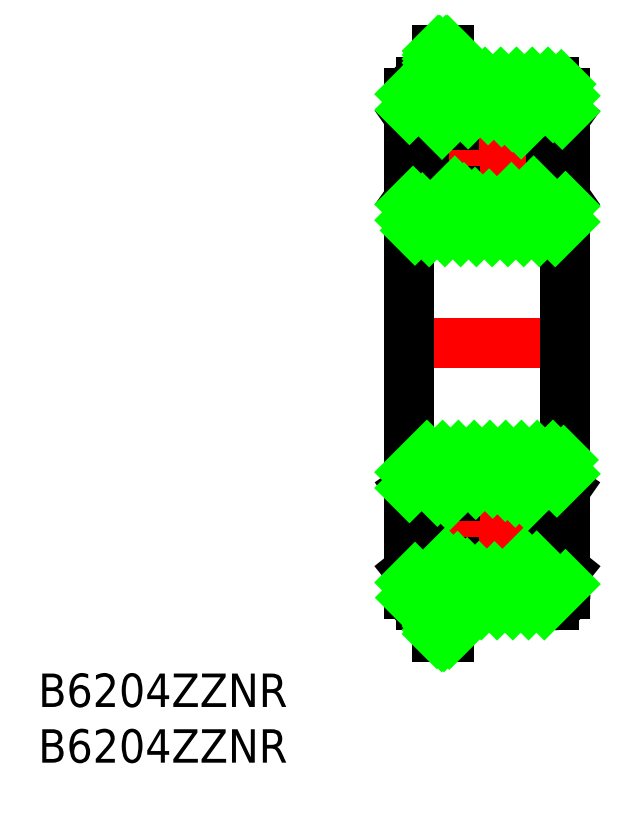
<metadata>
{"format":"dxf","ext":"dxf","renderer":"ezdxf+matplotlib","layout":"modelspace","background":"white","min_lineweight":24,"dpi":150}
</metadata>
<code>
0
SECTION
2
ENTITIES
0
LINE
8
0
10
3.81
20
23.5
30
0
11
13
21
23.5
31
0
0
CIRCLE
8
0
10
7
20
16.75
30
0
40
4.2
0
LINE
8
0
10
11.2
20
19.64
30
0
11
10.04
21
19.64
31
0
0
LINE
8
0
10
9.907
20
13.72
30
0
11
11.2
21
13.72
31
0
0
LINE
8
0
10
1
20
10
30
0
11
13
21
10
31
0
0
LINE
8
0
10
1
20
-10
30
0
11
13
21
-10
31
0
0
CIRCLE
8
0
10
7
20
-16.75
30
0
40
4.2
0
LINE
8
0
10
11.2
20
-13.72
30
0
11
9.907
21
-13.72
31
0
0
LINE
8
0
10
11.2
20
-19.64
30
0
11
10.04
21
-19.64
31
0
0
LINE
8
0
10
3.81
20
-23.5
30
0
11
13
21
-23.5
31
0
0
LINE
8
CENTER
10
0.8
20
16.75
30
0
11
13.2
21
16.75
31
0
0
LINE
8
CENTER
10
-2
20
-4.26e-14
30
0
11
16
21
-5.68e-14
31
0
0
LINE
8
CENTER
10
0.8
20
-16.75
30
0
11
13.2
21
-16.75
31
0
0
LINE
8
0
10
0
20
22.5
30
0
11
0
21
-22.5
31
0
0
LINE
8
0
10
2.46
20
-26.35
30
0
11
2.46
21
-22.3
31
0
0
LINE
8
0
10
3.58
20
-22.3
30
0
11
3.58
21
-26.35
31
0
0
LINE
8
0
10
2.46
20
-26.35
30
0
11
3.58
21
-26.35
31
0
0
LINE
8
CENTER
10
7
20
-10.55
30
0
11
7
21
-22.95
31
0
0
LINE
8
0
10
1.27
20
-18.57
30
0
11
1.27
21
-13.67
31
0
0
LINE
8
0
10
1.232
20
-21.88
30
0
11
2.8
21
-19.64
31
0
0
LINE
8
0
10
0
20
-20.34
30
0
11
1.232
21
-21.88
31
0
0
LINE
8
0
10
1
20
-23.5
30
0
11
2.46
21
-23.5
31
0
0
ARC
8
0
10
1
20
-22.5
30
0
40
1
50
180
51
270
0
LINE
8
0
10
2.46
20
-22.3
30
0
11
3.81
21
-22.3
31
0
0
LINE
8
0
10
3.81
20
-22.3
30
0
11
3.81
21
-23.5
31
0
0
LINE
8
0
10
1.27
20
-18.57
30
0
11
2.8
21
-19.64
31
0
0
LINE
8
0
10
2.8
20
-19.64
30
0
11
3.955
21
-19.64
31
0
0
LINE
8
0
10
1.55
20
-11.93
30
0
11
2.8
21
-13.72
31
0
0
LINE
8
0
10
1.27
20
-13.67
30
0
11
2.273
21
-12.97
31
0
0
LINE
8
0
10
2.8
20
-13.72
30
0
11
4.093
21
-13.72
31
0
0
ARC
8
0
10
1
20
-11
30
0
40
1
50
90
51
180
0
LINE
8
0
10
0
20
-13.02
30
0
11
1.55
21
-11.93
31
0
0
LINE
8
0
10
2.46
20
26.35
30
0
11
2.46
21
22.3
31
0
0
LINE
8
0
10
3.58
20
22.3
30
0
11
3.58
21
26.35
31
0
0
LINE
8
CENTER
10
7
20
22.95
30
0
11
7
21
10.55
31
0
0
LINE
8
0
10
1.27
20
18.57
30
0
11
1.27
21
13.67
31
0
0
ARC
8
0
10
1
20
11
30
0
40
1
50
180
51
270
0
LINE
8
0
10
1.55
20
11.93
30
0
11
2.8
21
13.72
31
0
0
LINE
8
0
10
1.27
20
13.67
30
0
11
2.273
21
12.97
31
0
0
LINE
8
0
10
0
20
13.02
30
0
11
1.55
21
11.93
31
0
0
LINE
8
0
10
2.8
20
13.72
30
0
11
4.093
21
13.72
31
0
0
LINE
8
0
10
2.199
20
21.88
30
0
11
2.8
21
19.64
31
0
0
LINE
8
0
10
1.27
20
18.57
30
0
11
2.8
21
19.64
31
0
0
LINE
8
0
10
2.8
20
19.64
30
0
11
3.955
21
19.64
31
0
0
LINE
8
0
10
1
20
23.5
30
0
11
2.46
21
23.5
31
0
0
LINE
8
0
10
0
20
20.34
30
0
11
2.199
21
21.88
31
0
0
ARC
8
0
10
1
20
22.5
30
0
40
1
50
90
51
180
0
LINE
8
0
10
2.46
20
22.3
30
0
11
3.81
21
22.3
31
0
0
LINE
8
0
10
3.81
20
22.3
30
0
11
3.81
21
23.5
31
0
0
LINE
8
0
10
2.46
20
26.35
30
0
11
3.58
21
26.35
31
0
0
LINE
8
0
10
14
20
22.5
30
0
11
14
21
-22.5
31
0
0
LINE
8
0
10
12.73
20
-18.57
30
0
11
12.73
21
-13.67
31
0
0
LINE
8
0
10
14
20
-20.34
30
0
11
12.77
21
-21.88
31
0
0
LINE
8
0
10
12.77
20
-21.88
30
0
11
11.2
21
-19.64
31
0
0
ARC
8
0
10
13
20
-22.5
30
0
40
1
50
270
51
0
0
LINE
8
0
10
12.73
20
-18.57
30
0
11
11.2
21
-19.64
31
0
0
LINE
8
0
10
12.45
20
-11.93
30
0
11
11.2
21
-13.72
31
0
0
LINE
8
0
10
12.73
20
-13.67
30
0
11
11.73
21
-12.97
31
0
0
LINE
8
0
10
14
20
-13.02
30
0
11
12.45
21
-11.93
31
0
0
ARC
8
0
10
13
20
-11
30
0
40
1
50
0
51
90
0
LINE
8
0
10
12.73
20
18.57
30
0
11
12.73
21
13.67
31
0
0
ARC
8
0
10
13
20
11
30
0
40
1
50
270
51
0
0
LINE
8
0
10
14
20
13.02
30
0
11
12.45
21
11.93
31
0
0
LINE
8
0
10
12.45
20
11.93
30
0
11
11.2
21
13.72
31
0
0
LINE
8
0
10
12.73
20
13.67
30
0
11
11.73
21
12.97
31
0
0
LINE
8
0
10
11.8
20
21.88
30
0
11
11.2
21
19.64
31
0
0
LINE
8
0
10
12.73
20
18.57
30
0
11
11.2
21
19.64
31
0
0
LINE
8
0
10
14
20
20.34
30
0
11
11.8
21
21.88
31
0
0
ARC
8
0
10
13
20
22.5
30
0
40
1
50
0
51
90
0
TEXT
8
0
10
-33.33
20
-32.63
30
0
40
3
1
B6204ZZNR
0
TEXT
8
0
10
-33.33
20
-37.63
30
0
40
3
1
B6204ZZNR
0
LINE
8
0
10
0
20
22.38
30
0
11
1.121
21
23.5
31
0
0
LINE
8
0
10
-2.84e-14
20
20.96
30
0
11
2.46
21
23.42
31
0
0
LINE
8
0
10
2.228
20
21.78
30
0
11
2.75
21
22.3
31
0
0
LINE
8
0
10
3.81
20
23.36
30
0
11
3.95
21
23.5
31
0
0
LINE
8
0
10
2.527
20
20.66
30
0
11
5.364
21
23.5
31
0
0
LINE
8
0
10
2.921
20
19.64
30
0
11
6.778
21
23.5
31
0
0
LINE
8
0
10
5.269
20
20.58
30
0
11
8.193
21
23.5
31
0
0
LINE
8
0
10
7.056
20
20.95
30
0
11
9.607
21
23.5
31
0
0
LINE
8
0
10
0
20
12.48
30
0
11
0.3173
21
12.8
31
0
0
LINE
8
0
10
8.273
20
20.75
30
0
11
11.02
21
23.5
31
0
0
LINE
8
0
10
0
20
11.06
30
0
11
1.149
21
12.21
31
0
0
LINE
8
0
10
9.239
20
20.3
30
0
11
12.44
21
23.5
31
0
0
LINE
8
0
10
0.4895
20
10.14
30
0
11
4.068
21
13.72
31
0
0
LINE
8
0
10
12.05
20
21.71
30
0
11
13.63
21
23.28
31
0
0
LINE
8
0
10
10.02
20
19.67
30
0
11
11.64
21
21.29
31
0
0
LINE
8
0
10
1.764
20
10
30
0
11
4.885
21
13.12
31
0
0
LINE
8
0
10
12.89
20
21.12
30
0
11
14
21
22.24
31
0
0
LINE
8
0
10
3.178
20
10
30
0
11
5.88
21
12.7
31
0
0
LINE
8
0
10
13.72
20
20.54
30
0
11
14
21
20.82
31
0
0
LINE
8
0
10
4.592
20
10
30
0
11
7.145
21
12.55
31
0
0
LINE
8
0
10
6.006
20
10
30
0
11
9.146
21
13.14
31
0
0
LINE
8
0
10
7.42
20
10
30
0
11
11.14
21
13.72
31
0
0
LINE
8
0
10
8.835
20
10
30
0
11
11.76
21
12.92
31
0
0
LINE
8
0
10
10.25
20
10
30
0
11
12.34
21
12.09
31
0
0
LINE
8
0
10
11.66
20
10
30
0
11
14
21
12.34
31
0
0
LINE
8
0
10
13.08
20
10
30
0
11
14
21
10.92
31
0
0
LINE
8
0
10
0
20
-11.56
30
0
11
1.563
21
-10
31
0
0
LINE
8
0
10
-1.42e-14
20
-12.98
30
0
11
2.977
21
-10
31
0
0
LINE
8
0
10
1.924
20
-12.47
30
0
11
4.391
21
-10
31
0
0
LINE
8
0
10
2.506
20
-13.3
30
0
11
5.805
21
-10
31
0
0
LINE
8
0
10
3.501
20
-13.72
30
0
11
7.219
21
-10
31
0
0
LINE
8
0
10
5.95
20
-12.68
30
0
11
8.634
21
-10
31
0
0
LINE
8
0
10
7.471
20
-12.58
30
0
11
10.05
21
-10
31
0
0
LINE
8
0
10
0
20
-21.46
30
0
11
0.4973
21
-20.96
31
0
0
LINE
8
0
10
8.597
20
-12.87
30
0
11
11.46
21
-10
31
0
0
LINE
8
0
10
0.05353
20
-22.82
30
0
11
1.126
21
-21.75
31
0
0
LINE
8
0
10
9.501
20
-13.38
30
0
11
12.88
21
-10
31
0
0
LINE
8
0
10
1.788
20
-21.09
30
0
11
3.233
21
-19.64
31
0
0
LINE
8
0
10
0.809
20
-23.48
30
0
11
4.313
21
-19.98
31
0
0
LINE
8
0
10
10.57
20
-13.72
30
0
11
13.84
21
-10.45
31
0
0
LINE
8
0
10
2.205
20
-23.5
30
0
11
2.46
21
-23.24
31
0
0
LINE
8
0
10
13.23
20
-12.48
30
0
11
14
21
-11.7
31
0
0
LINE
8
0
10
3.405
20
-22.3
30
0
11
5.173
21
-20.53
31
0
0
LINE
8
0
10
3.81
20
-23.31
30
0
11
6.239
21
-20.88
31
0
0
LINE
8
0
10
5.033
20
-23.5
30
0
11
7.631
21
-20.9
31
0
0
LINE
8
0
10
6.447
20
-23.5
30
0
11
10.3
21
-19.64
31
0
0
LINE
8
0
10
7.862
20
-23.5
30
0
11
11.41
21
-19.95
31
0
0
LINE
8
0
10
9.276
20
-23.5
30
0
11
12
21
-20.78
31
0
0
LINE
8
0
10
10.69
20
-23.5
30
0
11
12.58
21
-21.61
31
0
0
LINE
8
0
10
12.1
20
-23.5
30
0
11
14
21
-21.6
31
0
0
LINE
8
0
10
2.46
20
26.25
30
0
11
2.557
21
26.35
31
0
0
LINE
8
0
10
2.46
20
25.55
30
0
11
3.264
21
26.35
31
0
0
LINE
8
0
10
2.46
20
24.84
30
0
11
3.58
21
25.96
31
0
0
LINE
8
0
10
2.46
20
24.13
30
0
11
3.58
21
25.25
31
0
0
LINE
8
0
10
2.46
20
23.42
30
0
11
3.58
21
24.54
31
0
0
LINE
8
0
10
2.46
20
22.72
30
0
11
3.58
21
23.84
31
0
0
LINE
8
0
10
2.75
20
22.3
30
0
11
3.58
21
23.13
31
0
0
LINE
8
0
10
3.457
20
22.3
30
0
11
3.58
21
22.42
31
0
0
LINE
8
0
10
2.46
20
-22.54
30
0
11
2.698
21
-22.3
31
0
0
LINE
8
0
10
2.46
20
-23.24
30
0
11
3.405
21
-22.3
31
0
0
LINE
8
0
10
2.46
20
-23.95
30
0
11
3.58
21
-22.83
31
0
0
LINE
8
0
10
2.46
20
-24.66
30
0
11
3.58
21
-23.54
31
0
0
LINE
8
0
10
2.46
20
-25.37
30
0
11
3.58
21
-24.25
31
0
0
LINE
8
0
10
2.46
20
-26.07
30
0
11
3.58
21
-24.95
31
0
0
LINE
8
0
10
2.89
20
-26.35
30
0
11
3.58
21
-25.66
31
0
0
LINE
8
0
10
3.09
20
-26.35
30
0
11
2.46
21
-25.72
31
0
0
LINE
8
0
10
3.58
20
-26.13
30
0
11
2.46
21
-25.01
31
0
0
LINE
8
0
10
3.58
20
-25.43
30
0
11
2.46
21
-24.31
31
0
0
LINE
8
0
10
3.58
20
-24.72
30
0
11
2.46
21
-23.6
31
0
0
LINE
8
0
10
3.58
20
-24.01
30
0
11
2.46
21
-22.89
31
0
0
LINE
8
0
10
3.58
20
-23.3
30
0
11
2.576
21
-22.3
31
0
0
LINE
8
0
10
3.58
20
-22.6
30
0
11
3.283
21
-22.3
31
0
0
LINE
8
0
10
2.523
20
22.3
30
0
11
2.46
21
22.36
31
0
0
LINE
8
0
10
3.231
20
22.3
30
0
11
2.46
21
23.07
31
0
0
LINE
8
0
10
3.58
20
22.66
30
0
11
2.46
21
23.78
31
0
0
LINE
8
0
10
3.58
20
23.36
30
0
11
2.46
21
24.48
31
0
0
LINE
8
0
10
3.58
20
24.07
30
0
11
2.46
21
25.19
31
0
0
LINE
8
0
10
3.58
20
24.78
30
0
11
2.46
21
25.9
31
0
0
LINE
8
0
10
3.58
20
25.49
30
0
11
2.716
21
26.35
31
0
0
LINE
8
0
10
3.58
20
26.19
30
0
11
3.423
21
26.35
31
0
0
ENDSEC
0
EOF

</code>
